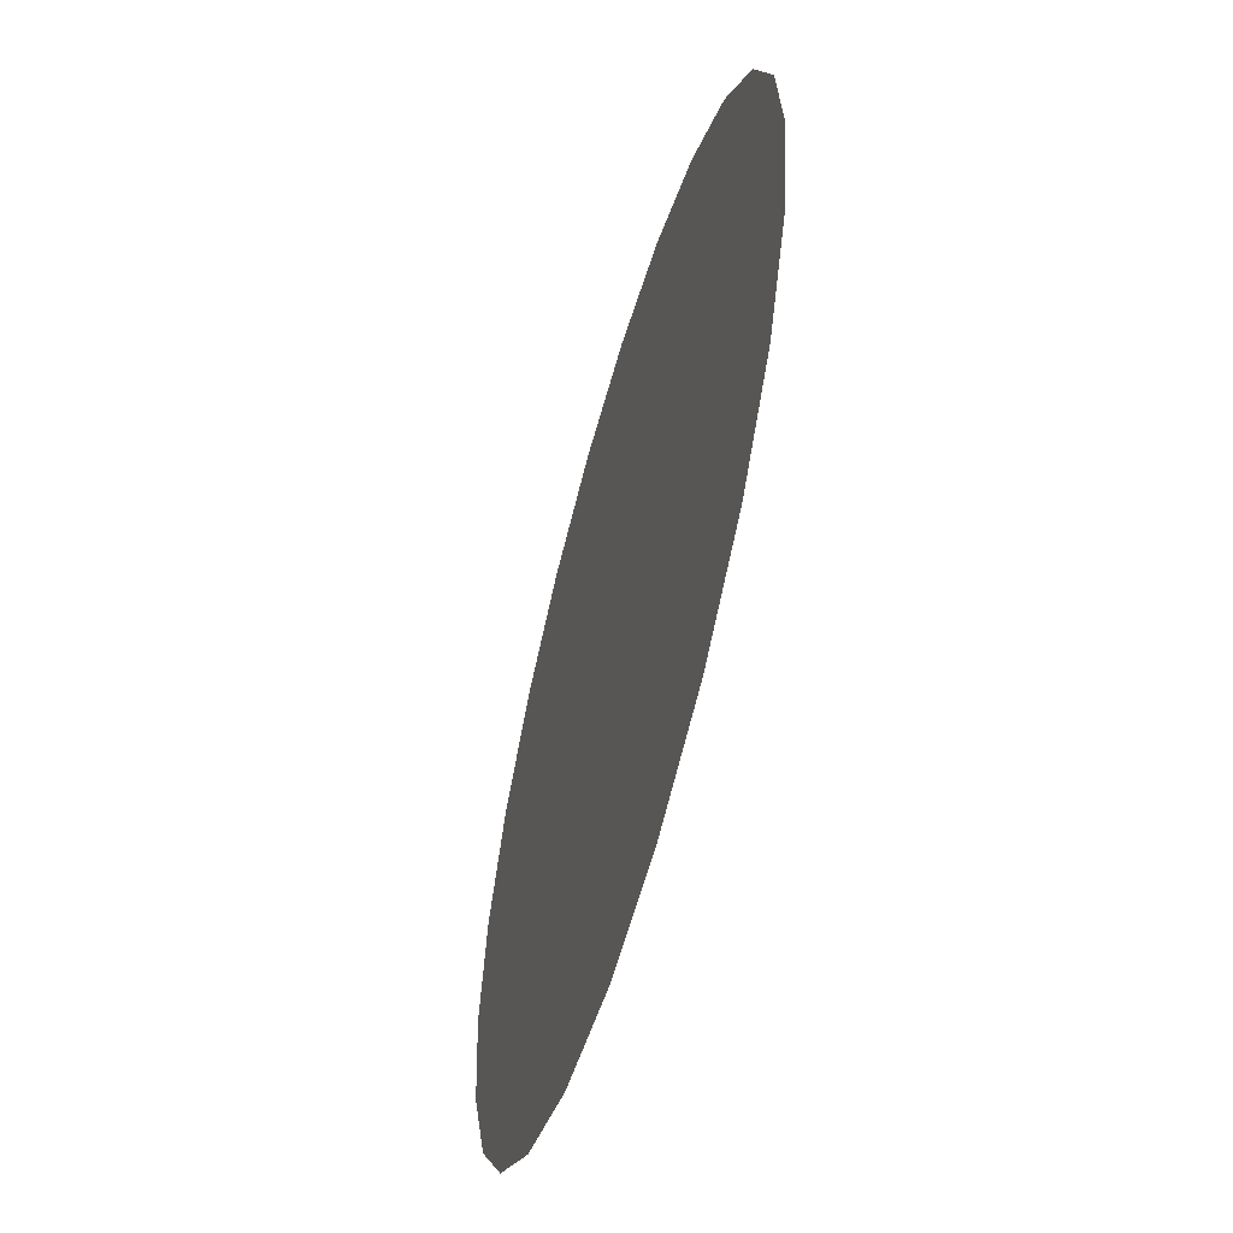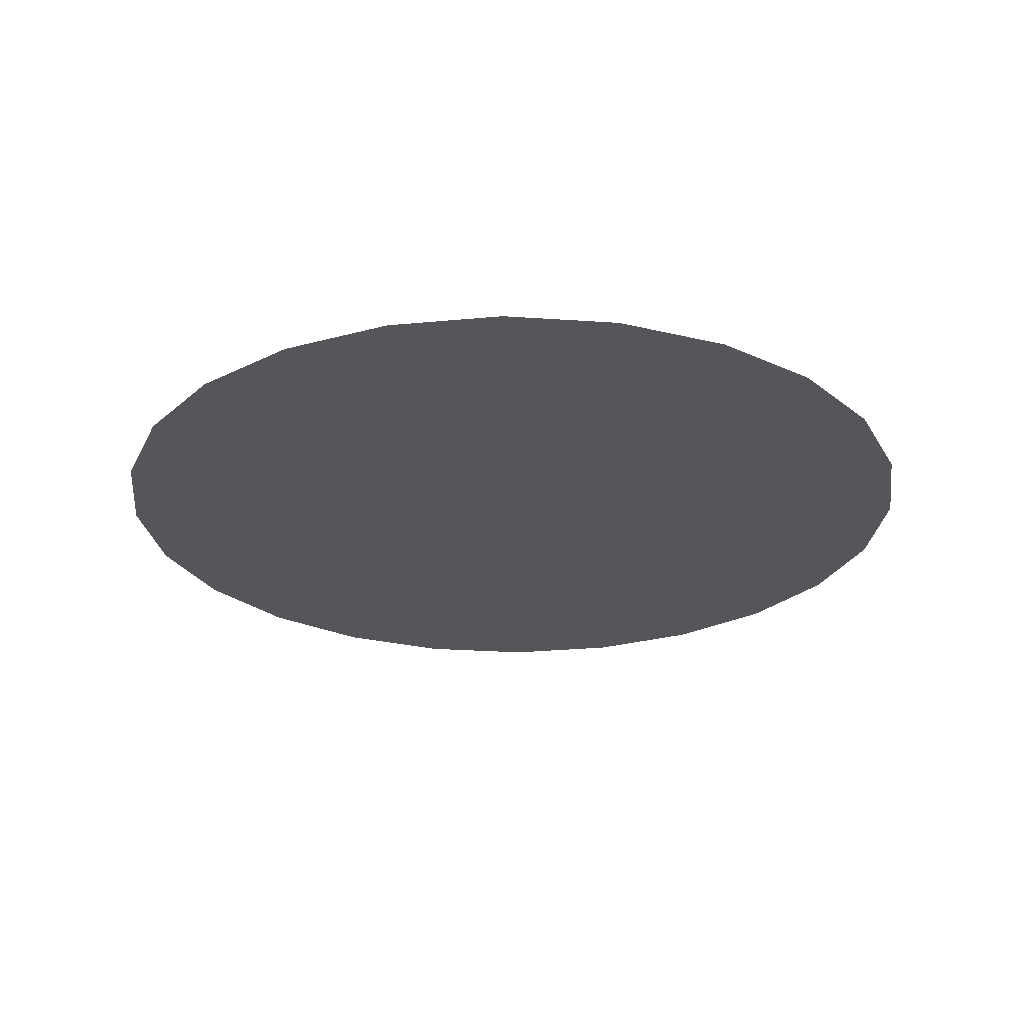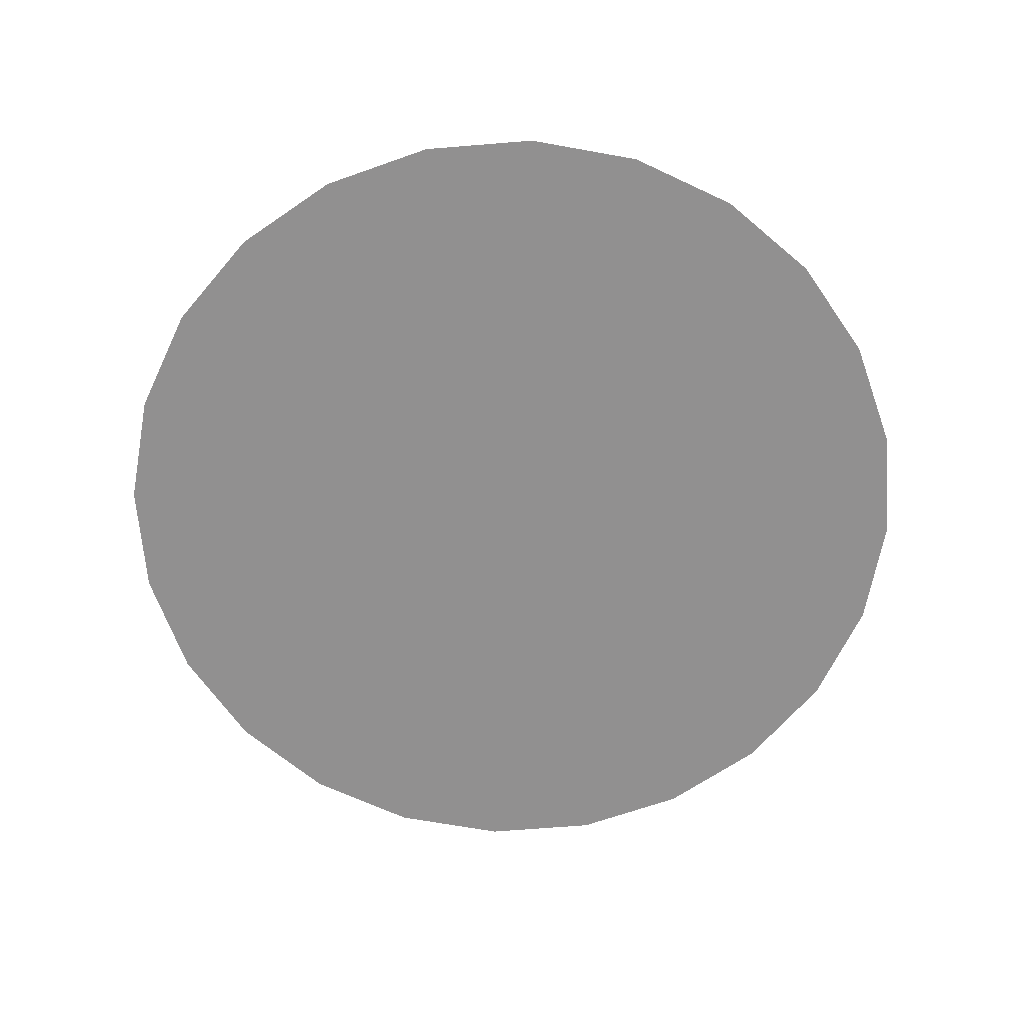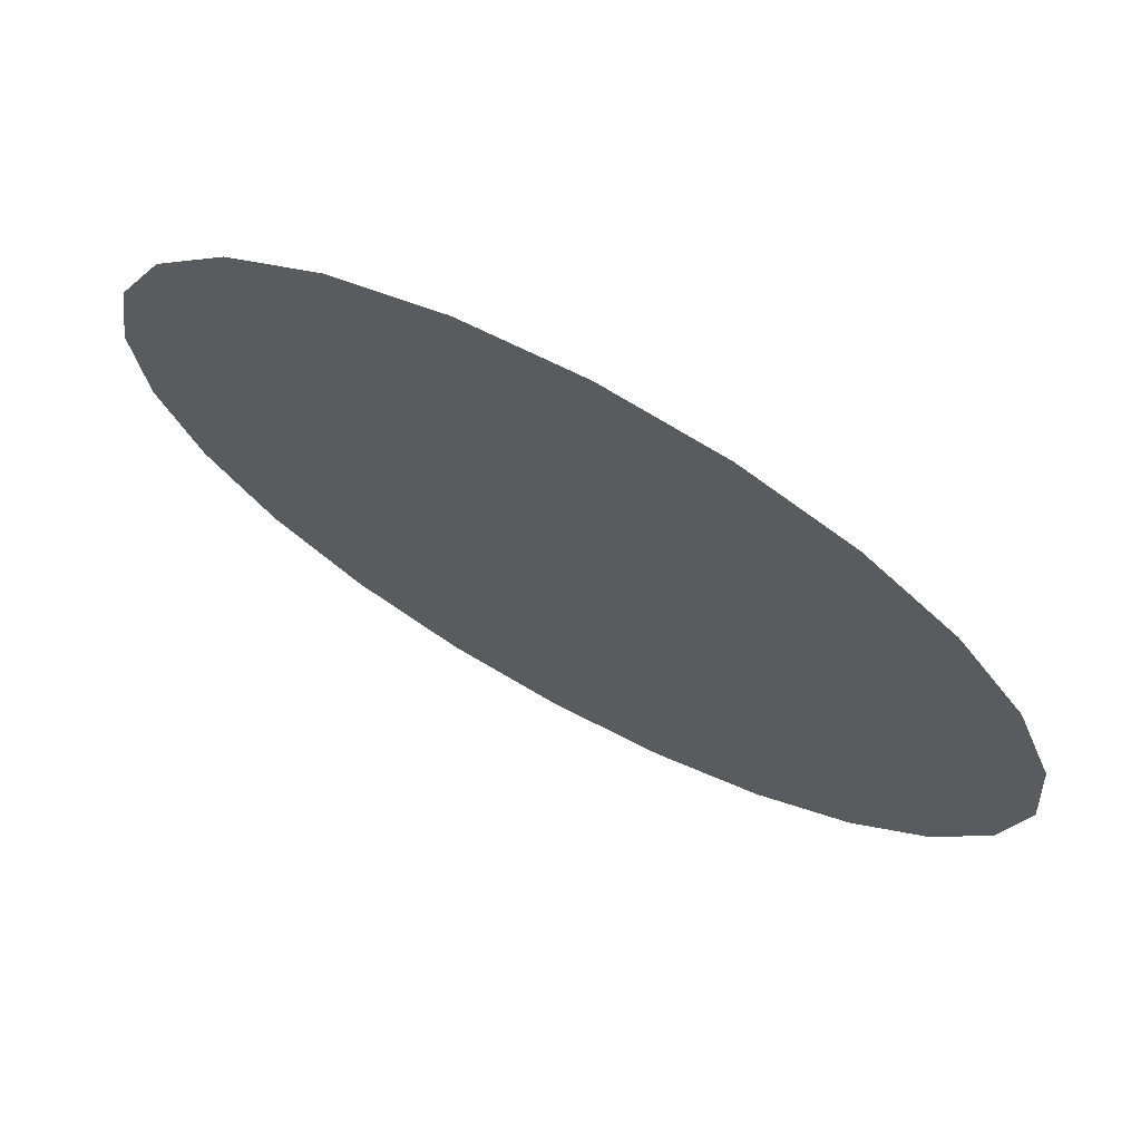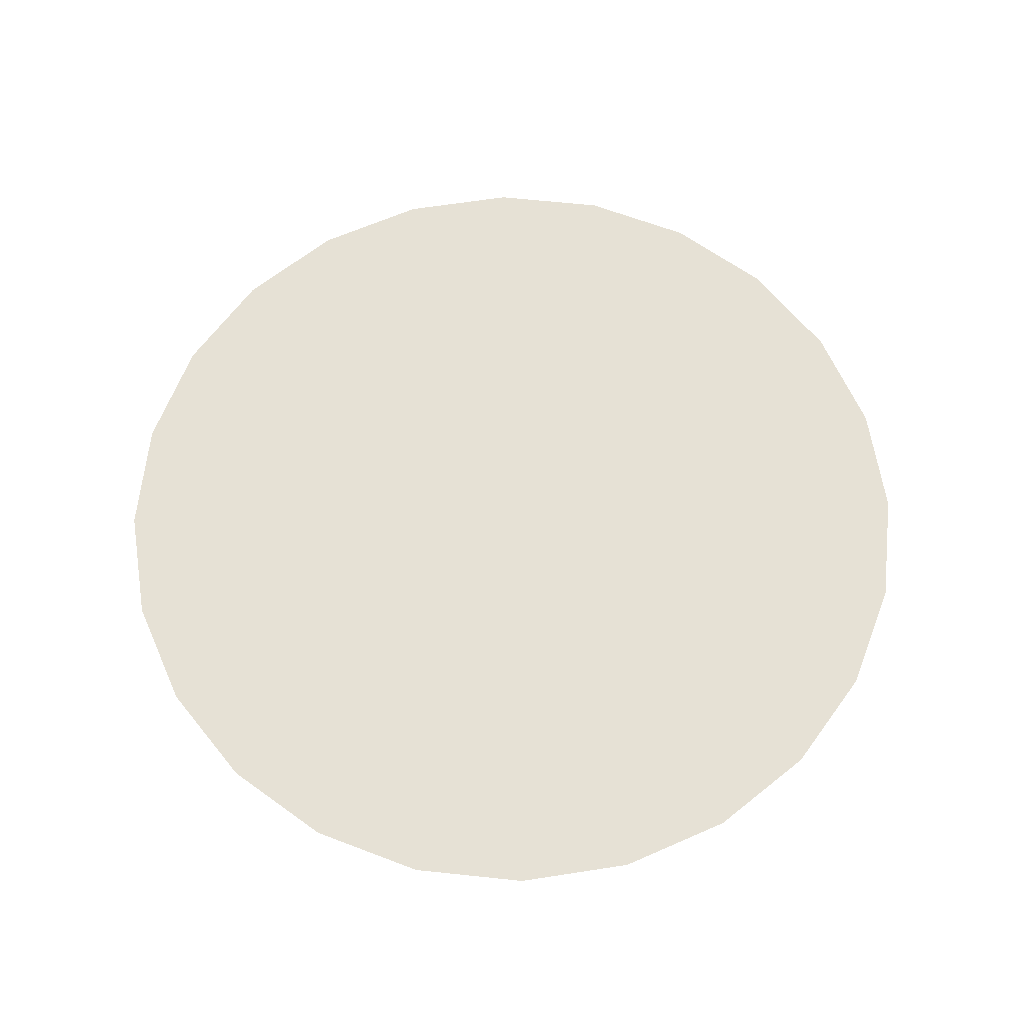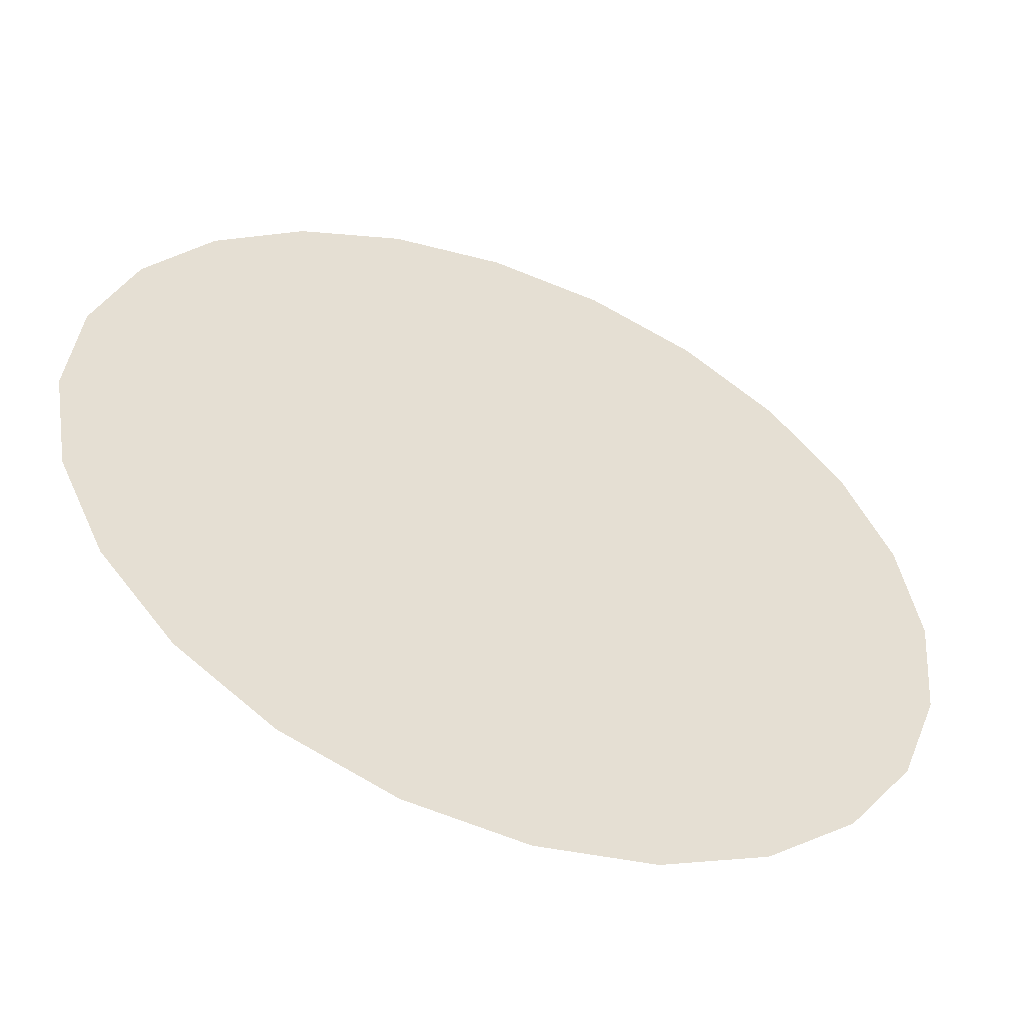
<metadata>
{"format":"obj","ext":"obj","renderer":"f3d","projection":"perspective","resolution":1024,"background":"white","views":[{"elev":-58.1,"azim":-105.8,"up":"+Z"},{"elev":-25.7,"azim":28.9,"up":"+Y"},{"elev":-65.8,"azim":129.9,"up":"+Y"},{"elev":71.3,"azim":-151.7,"up":"+Z"},{"elev":64.3,"azim":-153.7,"up":"+Y"},{"elev":-52.9,"azim":-21.5,"up":"+Z"}]}
</metadata>
<code>
o Drill_Hole2/Drill_Hole/mesh1/mesh1-geometry#mesh1-geometry
v -0.1915 -0.1264 0.4825
v -0.191 -0.1264 0.4687
v -0.1921 -0.1264 0.4755
v -0.1891 -0.1264 0.489
v -0.188 -0.1264 0.4623
v -0.1851 -0.1264 0.4947
v -0.1836 -0.1264 0.457
v -0.1797 -0.1264 0.4992
v -0.1779 -0.1264 0.453
v -0.1734 -0.1264 0.5021
v -0.1714 -0.1264 0.4506
v -0.1665 -0.1264 0.5033
v -0.1644 -0.1264 0.4499
v -0.1596 -0.1264 0.5026
v -0.1575 -0.1264 0.4511
v -0.1531 -0.1264 0.5002
v -0.1512 -0.1264 0.454
v -0.1474 -0.1264 0.4962
v -0.1459 -0.1264 0.4585
v -0.1429 -0.1264 0.4909
v -0.1419 -0.1264 0.4642
v -0.14 -0.1264 0.4845
v -0.1394 -0.1264 0.4707
v -0.1388 -0.1264 0.4777
f 1 2 3
f 2 1 4
f 3 2 1
f 4 1 2
f 2 4 5
f 5 4 2
f 5 4 6
f 6 4 5
f 5 6 7
f 7 6 5
f 7 6 8
f 8 6 7
f 7 8 9
f 9 8 7
f 9 8 10
f 10 8 9
f 9 10 11
f 11 10 9
f 11 10 12
f 12 10 11
f 11 12 13
f 13 12 11
f 13 12 14
f 14 12 13
f 13 14 15
f 15 14 13
f 15 14 16
f 16 14 15
f 15 16 17
f 17 16 15
f 17 16 18
f 18 16 17
f 17 18 19
f 19 18 17
f 19 18 20
f 20 18 19
f 19 20 21
f 21 20 19
f 21 20 22
f 22 20 21
f 21 22 23
f 23 22 21
f 23 22 24
f 24 22 23

</code>
